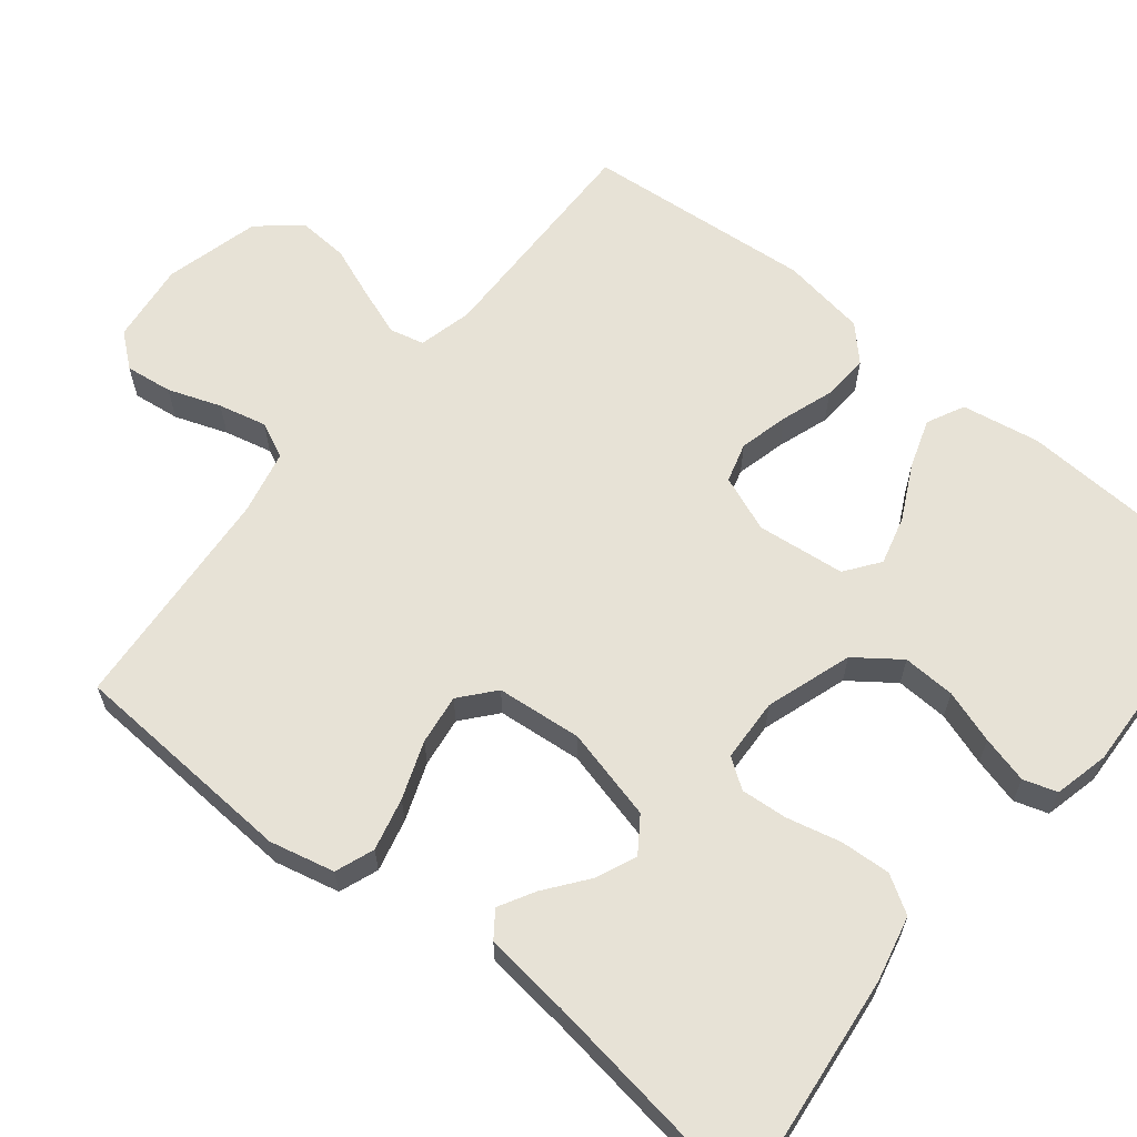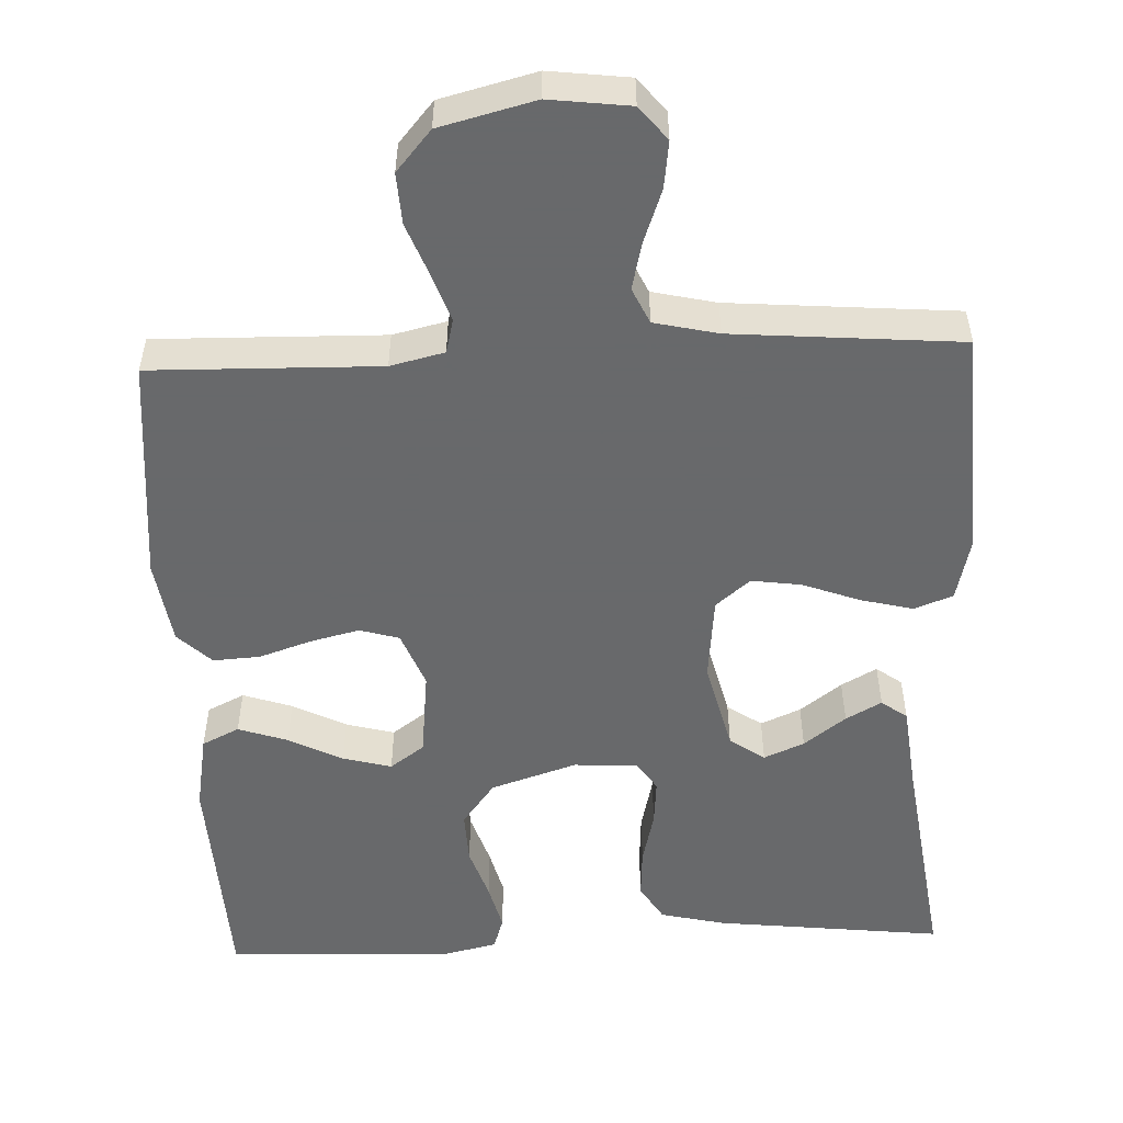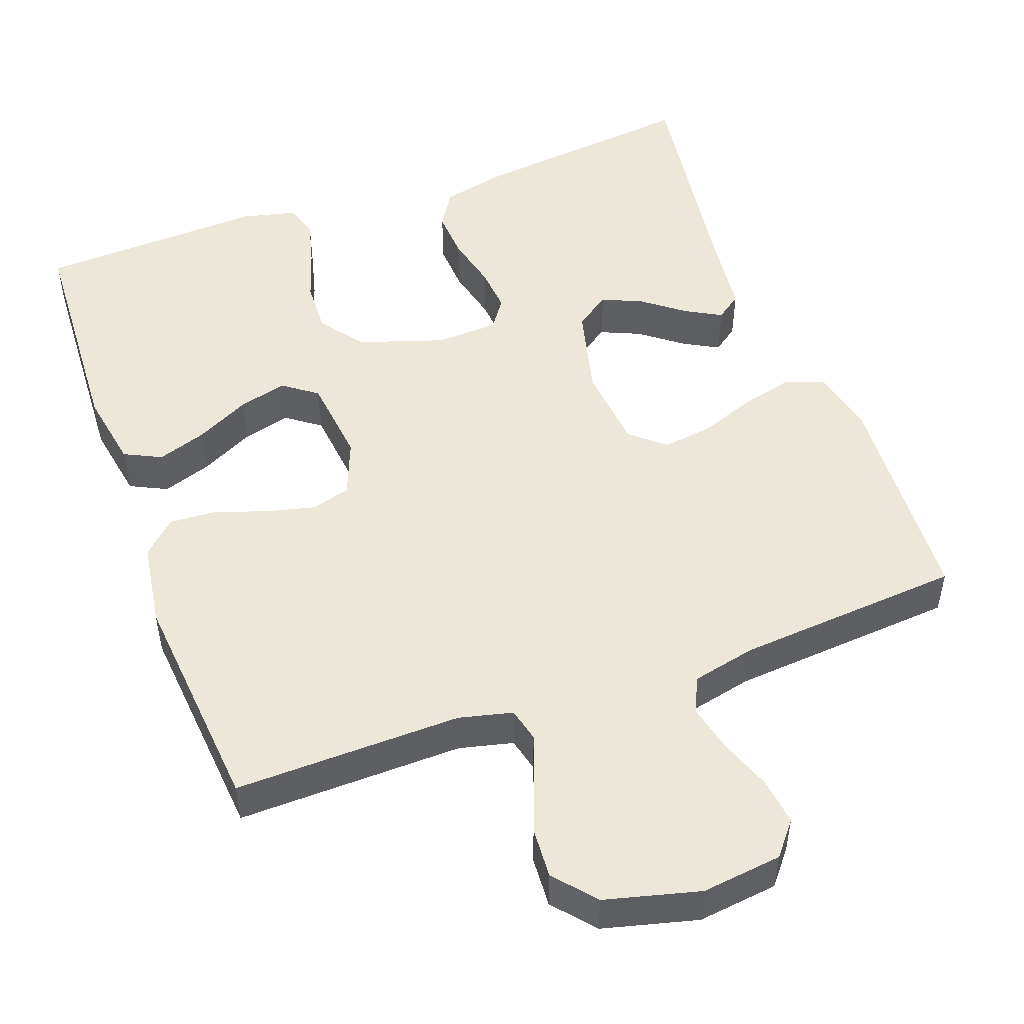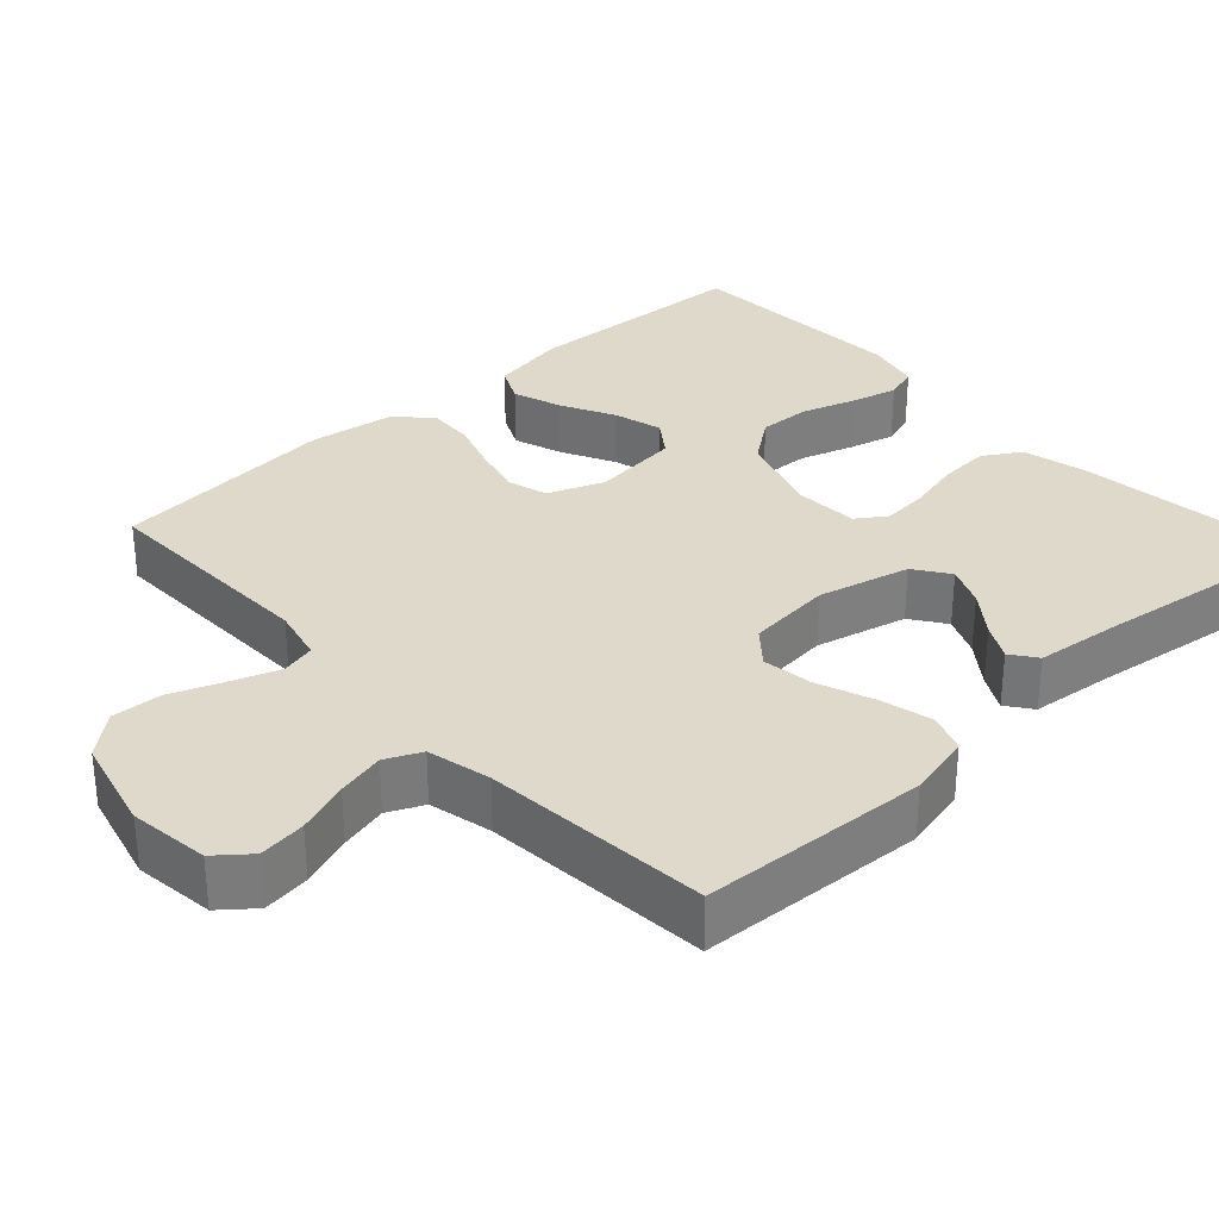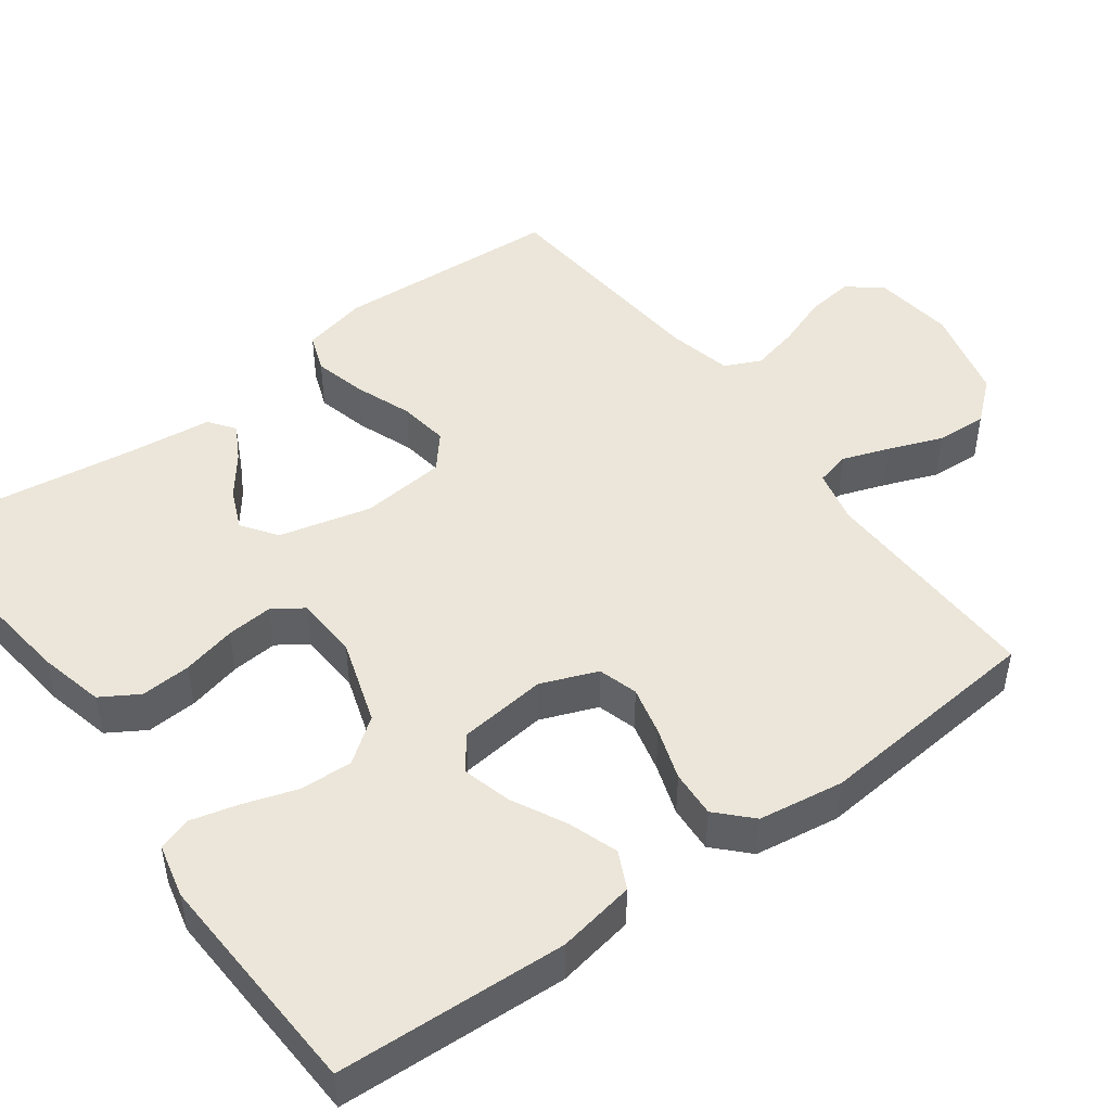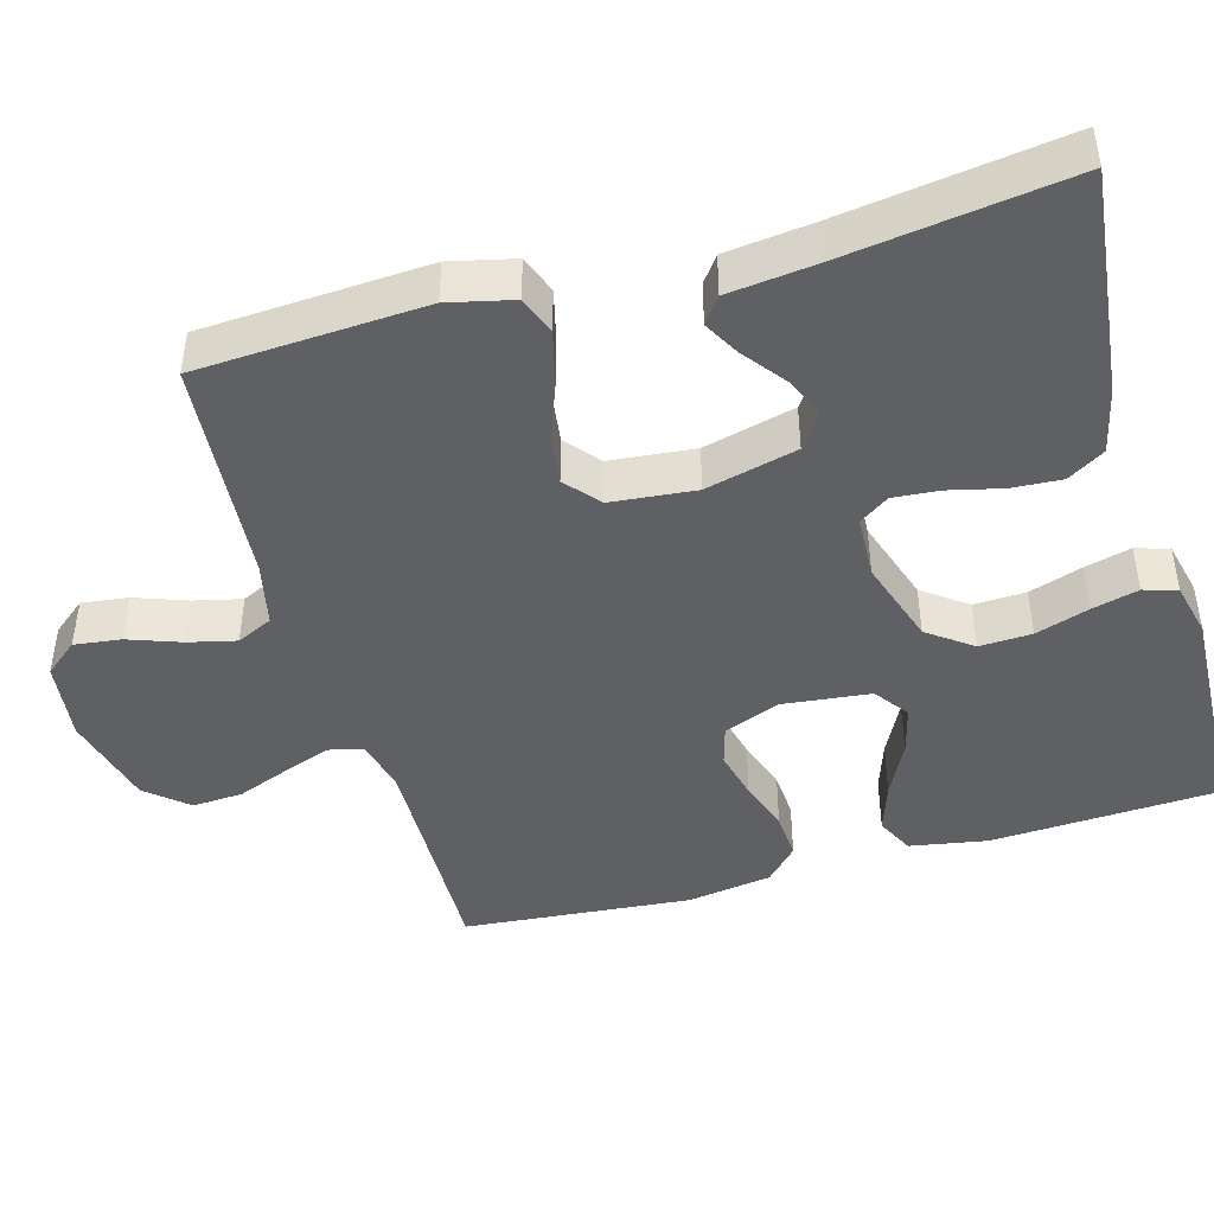
<metadata>
{"format":"obj","ext":"obj","renderer":"f3d","projection":"perspective","resolution":1024,"background":"white","views":[{"elev":63.1,"azim":-51.0,"up":"+Y"},{"elev":-52.6,"azim":-177.7,"up":"+Y"},{"elev":50.2,"azim":160.0,"up":"+Y"},{"elev":31.8,"azim":-132.7,"up":"+Y"},{"elev":47.4,"azim":53.5,"up":"+Y"},{"elev":-44.7,"azim":-74.1,"up":"+Y"}]}
</metadata>
<code>
v -0.5 0.07 0.5
v -0.2 0.07 0.466
v -0.114 0.07 0.446
v -0.084 0.07 0.397
v -0.088 0.07 0.331
v -0.105 0.07 0.26
v -0.11 0.07 0.199
v -0.083 0.07 0.16
v 0 0.07 0.156
v 0.113 0.07 0.193
v 0.156 0.07 0.251
v 0.153 0.07 0.32
v 0.13 0.07 0.39
v 0.114 0.07 0.452
v 0.128 0.07 0.496
v 0.2 0.07 0.513
v 0.5 0.07 0.5
v 0.515 0.07 0.2
v 0.497 0.07 0.098
v 0.448 0.07 0.074
v 0.383 0.07 0.096
v 0.312 0.07 0.132
v 0.248 0.07 0.149
v 0.203 0.07 0.116
v 0.19 0.07 0
v 0.219 0.07 -0.074
v 0.271 0.07 -0.089
v 0.336 0.07 -0.073
v 0.404 0.07 -0.05
v 0.466 0.07 -0.046
v 0.51 0.07 -0.088
v 0.527 0.07 -0.2
v 0.5 0.07 -0.5
v 0.2 0.07 -0.494
v 0.129 0.07 -0.511
v 0.118 0.07 -0.556
v 0.14 0.07 -0.618
v 0.167 0.07 -0.688
v 0.171 0.07 -0.755
v 0.125 0.07 -0.809
v 0 0.07 -0.841
v -0.106 0.07 -0.828
v -0.142 0.07 -0.784
v -0.134 0.07 -0.722
v -0.109 0.07 -0.653
v -0.094 0.07 -0.59
v -0.116 0.07 -0.543
v -0.2 0.07 -0.524
v -0.5 0.07 -0.5
v -0.517 0.07 -0.2
v -0.497 0.07 -0.115
v -0.446 0.07 -0.096
v -0.377 0.07 -0.113
v -0.302 0.07 -0.141
v -0.236 0.07 -0.15
v -0.191 0.07 -0.112
v -0.18 0.07 0
v -0.21 0.07 0.121
v -0.256 0.07 0.153
v -0.309 0.07 0.13
v -0.364 0.07 0.088
v -0.411 0.07 0.062
v -0.445 0.07 0.087
v -0.458 0.07 0.2
v -0.5 0 0.5
v -0.2 0 0.466
v -0.114 0 0.446
v -0.084 0 0.397
v -0.088 0 0.331
v -0.105 0 0.26
v -0.11 0 0.199
v -0.083 0 0.16
v 0 0 0.156
v 0.113 0 0.193
v 0.156 0 0.251
v 0.153 0 0.32
v 0.13 0 0.39
v 0.114 0 0.452
v 0.128 0 0.496
v 0.2 0 0.513
v 0.5 0 0.5
v 0.515 0 0.2
v 0.497 0 0.098
v 0.448 0 0.074
v 0.383 0 0.096
v 0.312 0 0.132
v 0.248 0 0.149
v 0.203 0 0.116
v 0.19 0 0
v 0.219 0 -0.074
v 0.271 0 -0.089
v 0.336 0 -0.073
v 0.404 0 -0.05
v 0.466 0 -0.046
v 0.51 0 -0.088
v 0.527 0 -0.2
v 0.5 0 -0.5
v 0.2 0 -0.494
v 0.129 0 -0.511
v 0.118 0 -0.556
v 0.14 0 -0.618
v 0.167 0 -0.688
v 0.171 0 -0.755
v 0.125 0 -0.809
v 0 0 -0.841
v -0.106 0 -0.828
v -0.142 0 -0.784
v -0.134 0 -0.722
v -0.109 0 -0.653
v -0.094 0 -0.59
v -0.116 0 -0.543
v -0.2 0 -0.524
v -0.5 0 -0.5
v -0.517 0 -0.2
v -0.497 0 -0.115
v -0.446 0 -0.096
v -0.377 0 -0.113
v -0.302 0 -0.141
v -0.236 0 -0.15
v -0.191 0 -0.112
v -0.18 0 0
v -0.21 0 0.121
v -0.256 0 0.153
v -0.309 0 0.13
v -0.364 0 0.088
v -0.411 0 0.062
v -0.445 0 0.087
v -0.458 0 0.2
f 62 63 64
f 61 62 64
f 60 61 64
f 4 5 6
f 3 4 6
f 2 3 6
f 1 2 6
f 64 1 6
f 60 64 6
f 59 60 6
f 58 59 6 7
f 57 58 7 8
f 56 57 8 9
f 52 53 54
f 51 52 54
f 50 51 54
f 49 50 54
f 48 49 54
f 47 48 54 55
f 46 47 55 56
f 43 44 45
f 42 43 45
f 41 42 45
f 40 41 45
f 39 40 45
f 38 39 45
f 37 38 45
f 36 37 45 46
f 56 9 10
f 46 56 10
f 36 46 10
f 35 36 10
f 32 33 34
f 31 32 34
f 30 31 34
f 29 30 34
f 28 29 34
f 27 28 34 35
f 20 21 22
f 19 20 22
f 18 19 22
f 17 18 22
f 16 17 22
f 15 16 22
f 14 15 22
f 13 14 22
f 12 13 22
f 11 12 22 23
f 10 11 23 24
f 26 27 35
f 25 26 35 10
f 10 24 25
f 128 127 126
f 128 126 125
f 128 125 124
f 70 69 68
f 70 68 67
f 70 67 66
f 70 66 65
f 70 65 128
f 70 128 124
f 70 124 123
f 71 70 123 122
f 72 71 122 121
f 73 72 121 120
f 118 117 116
f 118 116 115
f 118 115 114
f 118 114 113
f 118 113 112
f 119 118 112 111
f 120 119 111 110
f 109 108 107
f 109 107 106
f 109 106 105
f 109 105 104
f 109 104 103
f 109 103 102
f 109 102 101
f 110 109 101 100
f 74 73 120
f 74 120 110
f 74 110 100
f 74 100 99
f 98 97 96
f 98 96 95
f 98 95 94
f 98 94 93
f 98 93 92
f 99 98 92 91
f 86 85 84
f 86 84 83
f 86 83 82
f 86 82 81
f 86 81 80
f 86 80 79
f 86 79 78
f 86 78 77
f 86 77 76
f 87 86 76 75
f 88 87 75 74
f 99 91 90
f 74 99 90 89
f 89 88 74
f 1 65 66 2
f 2 66 67 3
f 3 67 68 4
f 4 68 69 5
f 5 69 70 6
f 6 70 71 7
f 7 71 72 8
f 8 72 73 9
f 9 73 74 10
f 10 74 75 11
f 11 75 76 12
f 12 76 77 13
f 13 77 78 14
f 14 78 79 15
f 15 79 80 16
f 16 80 81 17
f 17 81 82 18
f 18 82 83 19
f 19 83 84 20
f 20 84 85 21
f 21 85 86 22
f 22 86 87 23
f 23 87 88 24
f 24 88 89 25
f 25 89 90 26
f 26 90 91 27
f 27 91 92 28
f 28 92 93 29
f 29 93 94 30
f 30 94 95 31
f 31 95 96 32
f 32 96 97 33
f 33 97 98 34
f 34 98 99 35
f 35 99 100 36
f 36 100 101 37
f 37 101 102 38
f 38 102 103 39
f 39 103 104 40
f 40 104 105 41
f 41 105 106 42
f 42 106 107 43
f 43 107 108 44
f 44 108 109 45
f 45 109 110 46
f 46 110 111 47
f 47 111 112 48
f 48 112 113 49
f 49 113 114 50
f 50 114 115 51
f 51 115 116 52
f 52 116 117 53
f 53 117 118 54
f 54 118 119 55
f 55 119 120 56
f 56 120 121 57
f 57 121 122 58
f 58 122 123 59
f 59 123 124 60
f 60 124 125 61
f 61 125 126 62
f 62 126 127 63
f 63 127 128 64
f 64 128 65 1

</code>
